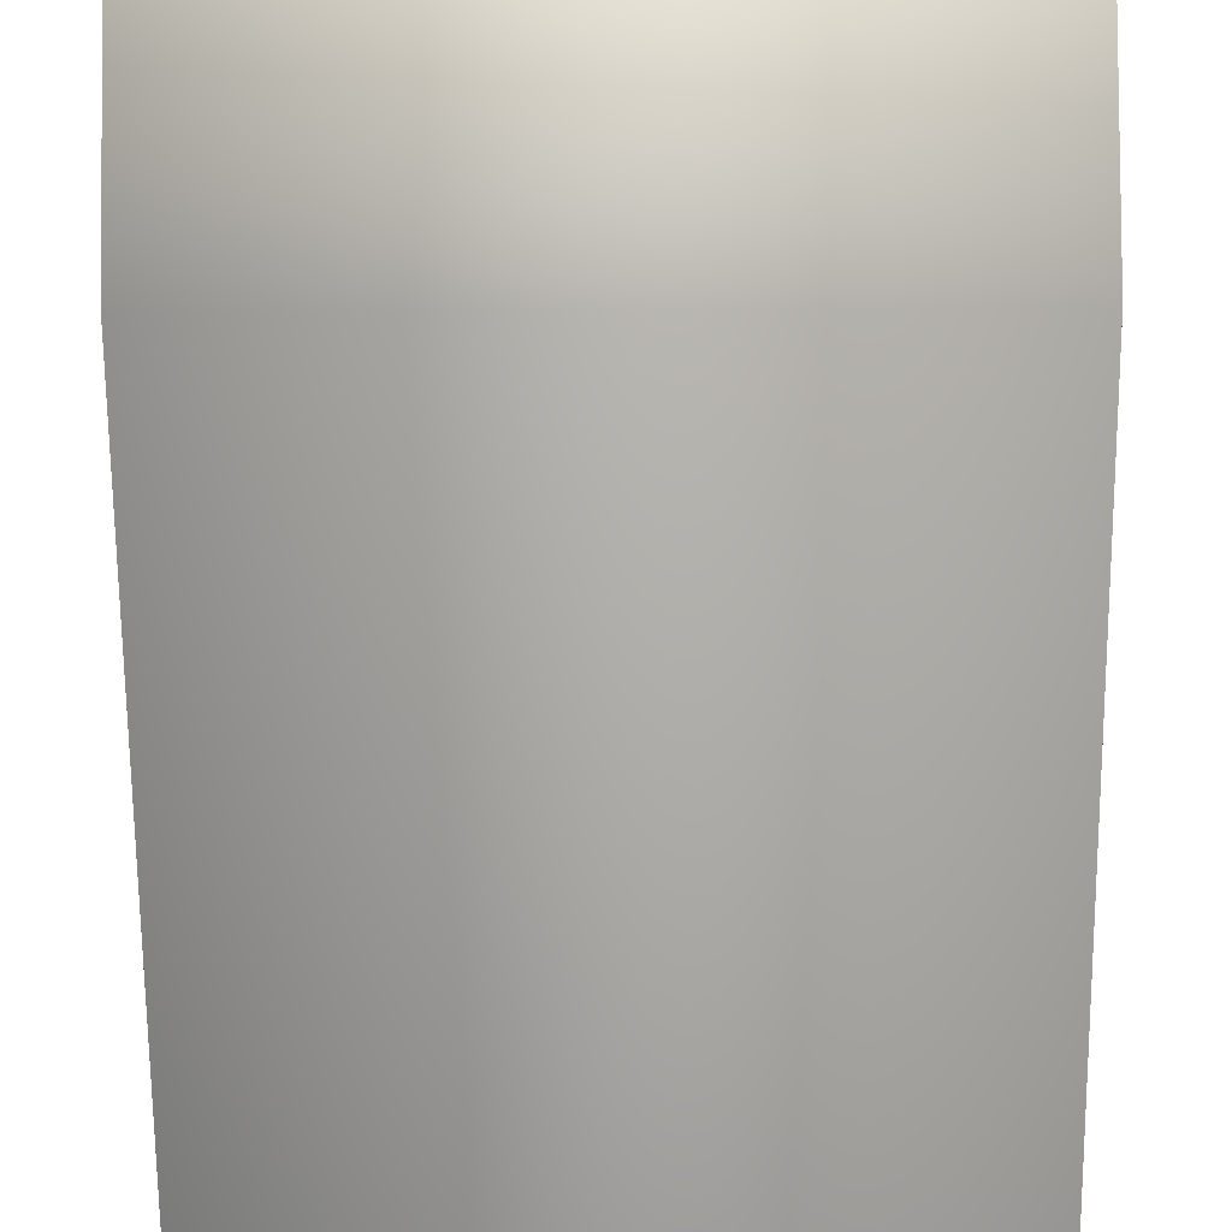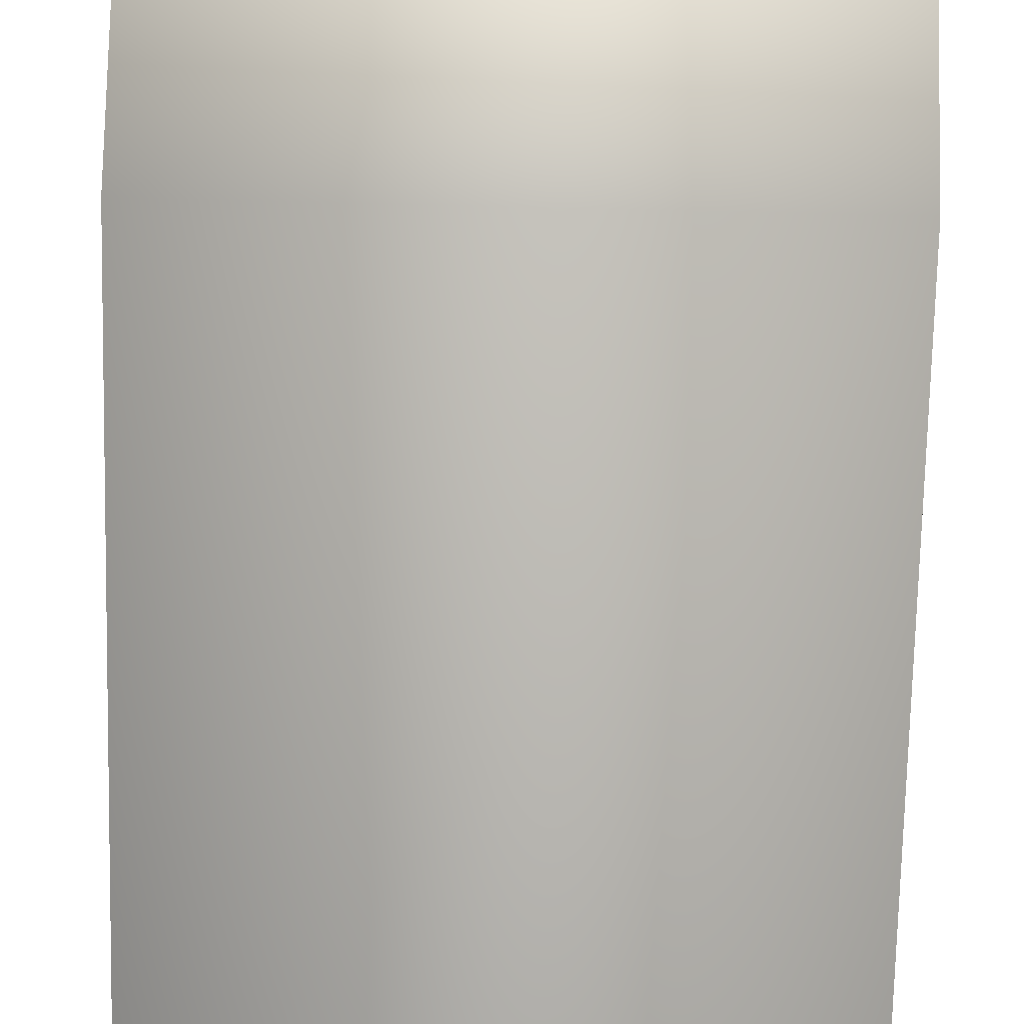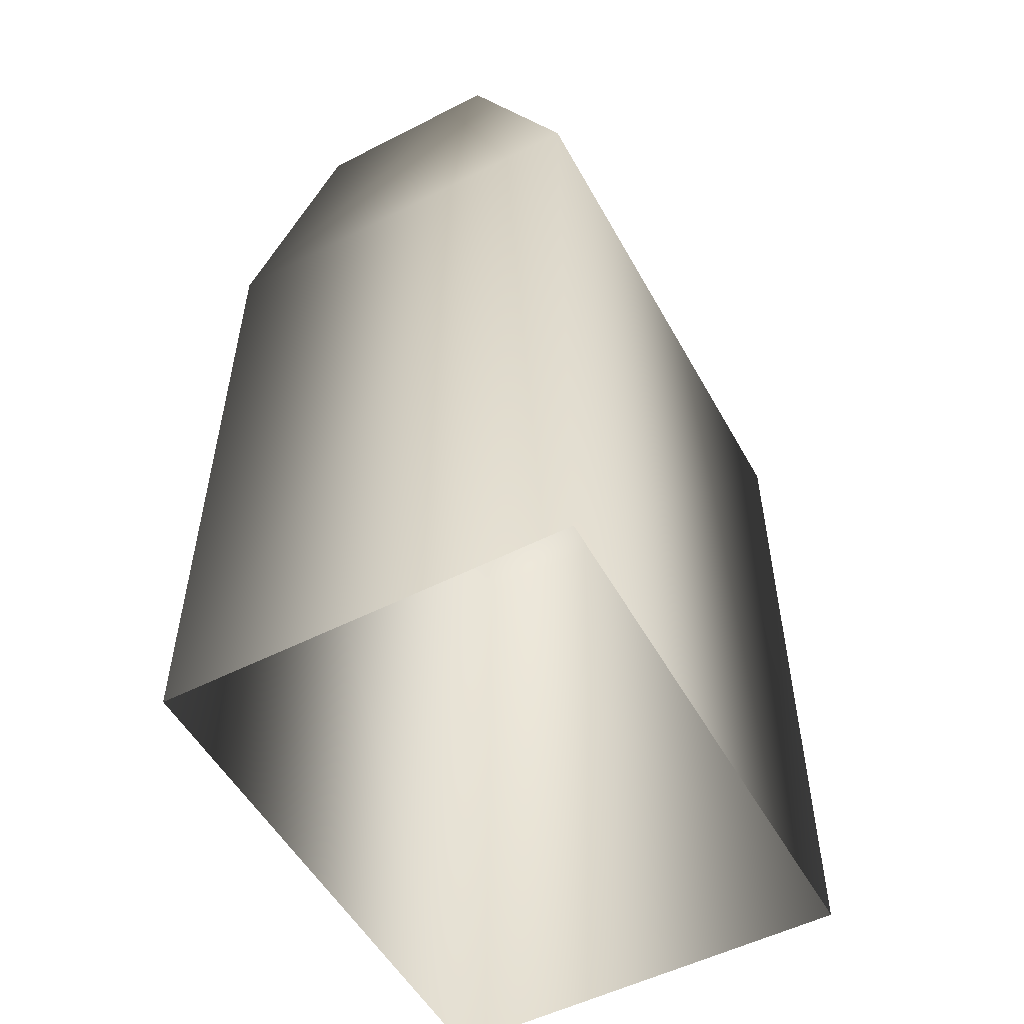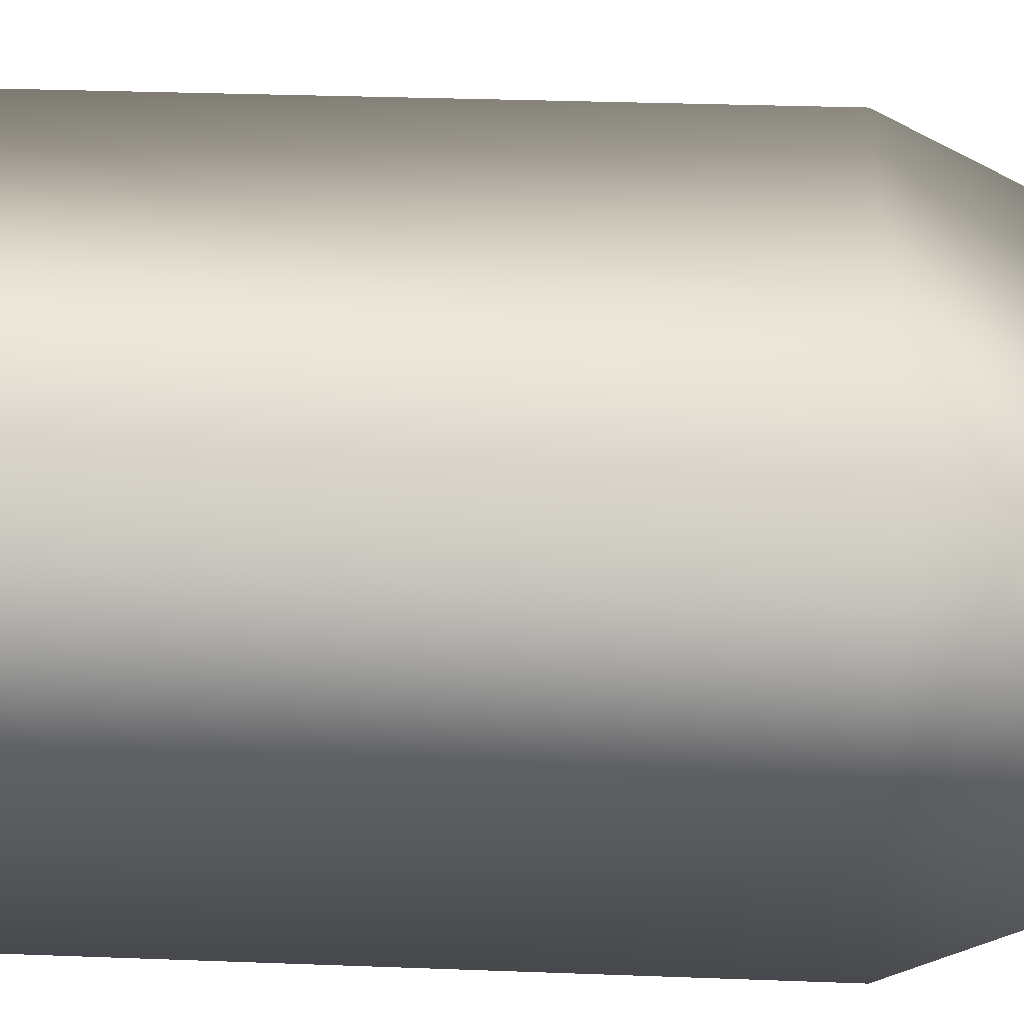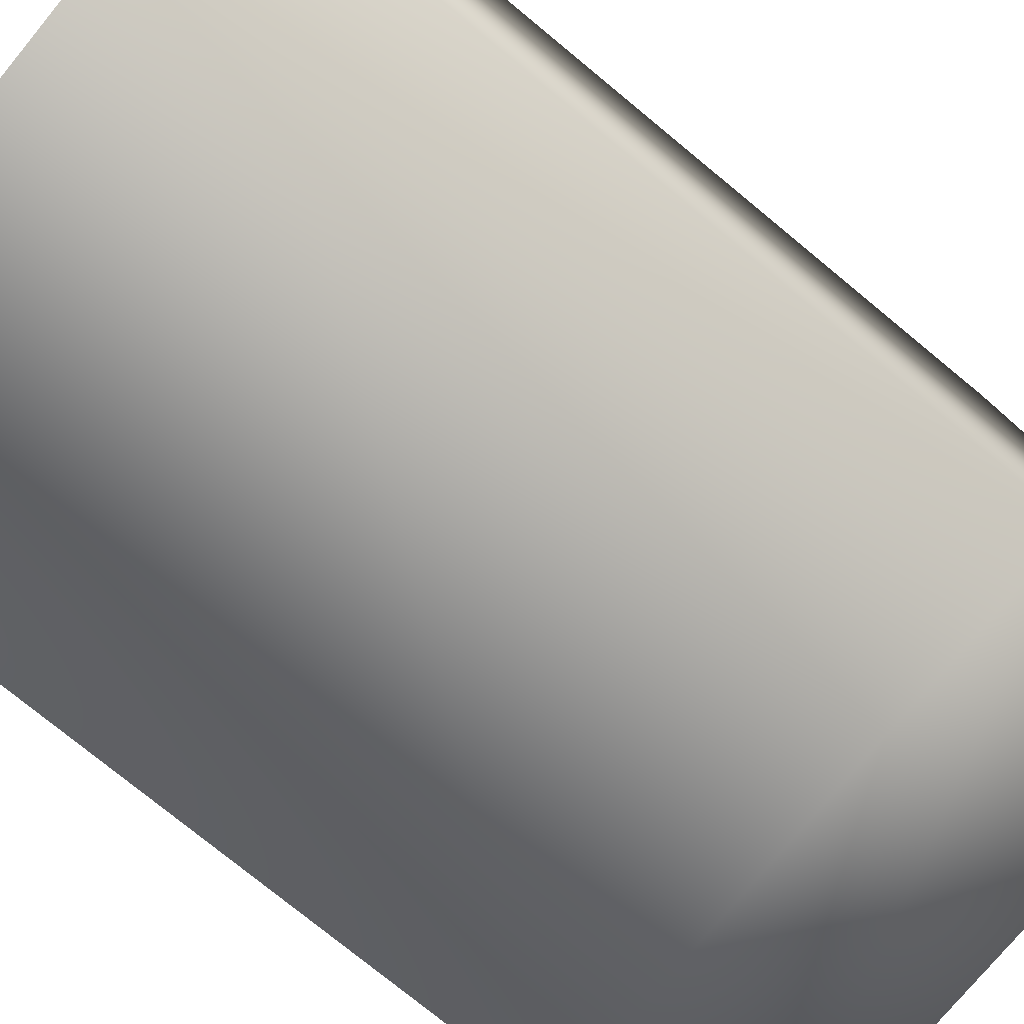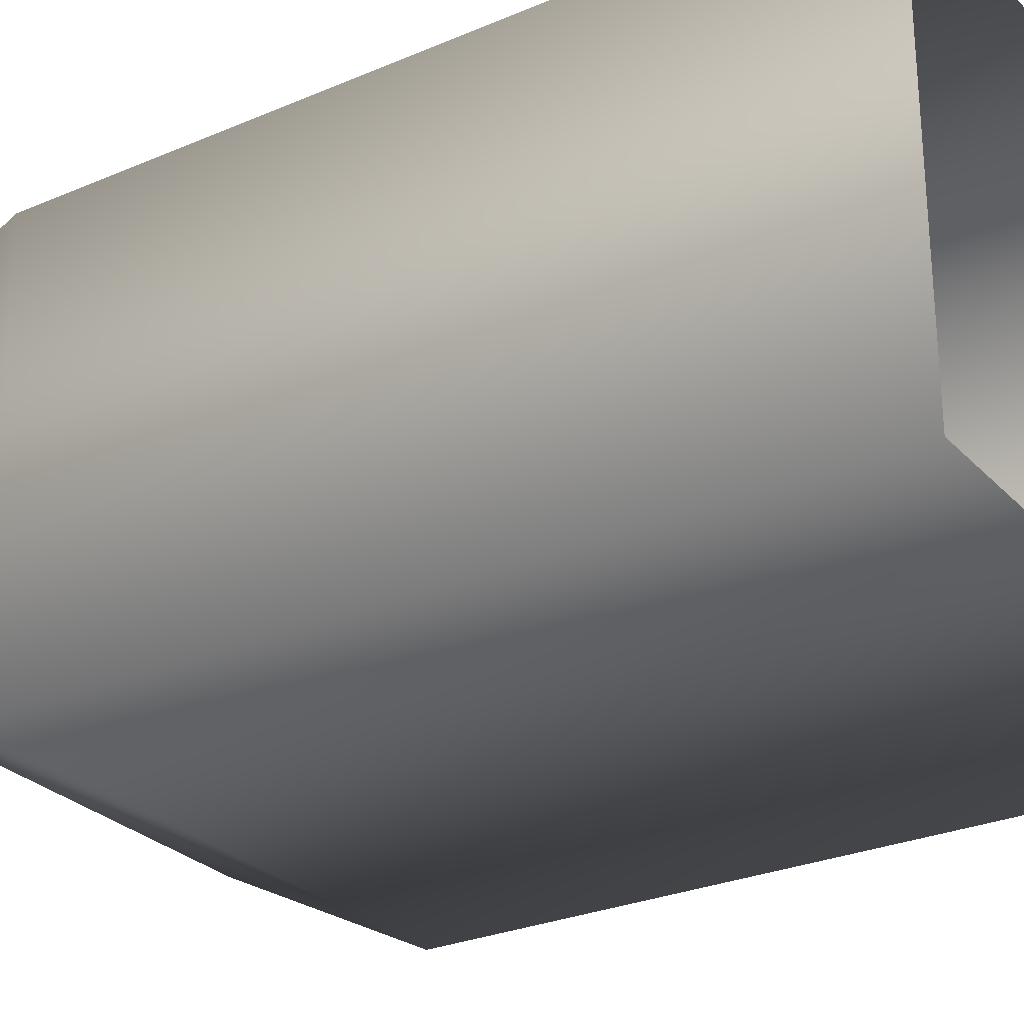
<metadata>
{"format":"obj","ext":"obj","renderer":"f3d","projection":"perspective","resolution":1024,"background":"white","views":[{"elev":-67.5,"azim":-179.5,"up":"+Z"},{"elev":-74.7,"azim":178.7,"up":"+Z"},{"elev":-53.2,"azim":118.6,"up":"+Y"},{"elev":32.0,"azim":93.0,"up":"+Z"},{"elev":-75.7,"azim":50.5,"up":"+Z"},{"elev":-27.7,"azim":-56.7,"up":"+Z"}]}
</metadata>
<code>
g fcbg_desert_006_garbage_01
v -0.3682 0.001686 -0.28
v -0.3682 0.9926 0.28
v -0.3682 0.001686 0.28
v -0.3682 0.9926 -0.28
v 0.3682 0.001686 -0.28
v -0.3682 1.275 0.1354
v 0.3682 0.9926 -0.28
v -0.3682 1.275 -0.1354
v 0.3682 1.275 -0.1354
v -0.3682 1.275 0.1354
v 0.3682 1.275 0.1354
v 0.3682 0.001686 0.28
v 0.3682 0.9926 -0.28
v 0.3682 0.001686 -0.28
v 0.3682 0.9926 0.28
v 0.3682 1.275 -0.1354
v 0.3682 1.275 0.1354
v -0.3682 0.9926 0.28
v -0.3682 1.275 0.1354
v 0.3682 1.275 0.1354
v 0.3682 0.9926 0.28
v -0.3682 0.001686 0.28
v 0.3682 0.001686 0.28
g fcbg_desert_006_garbage_01_0
f 3 2 1
f 2 4 1
f 5 1 4
f 2 6 4
f 7 5 4
f 6 8 4
f 7 4 8
f 9 7 8
f 9 8 10
f 11 9 10
f 14 13 12
f 13 15 12
f 15 13 16
f 17 15 16
f 20 19 18
f 21 20 18
f 18 22 21
f 22 23 21

</code>
